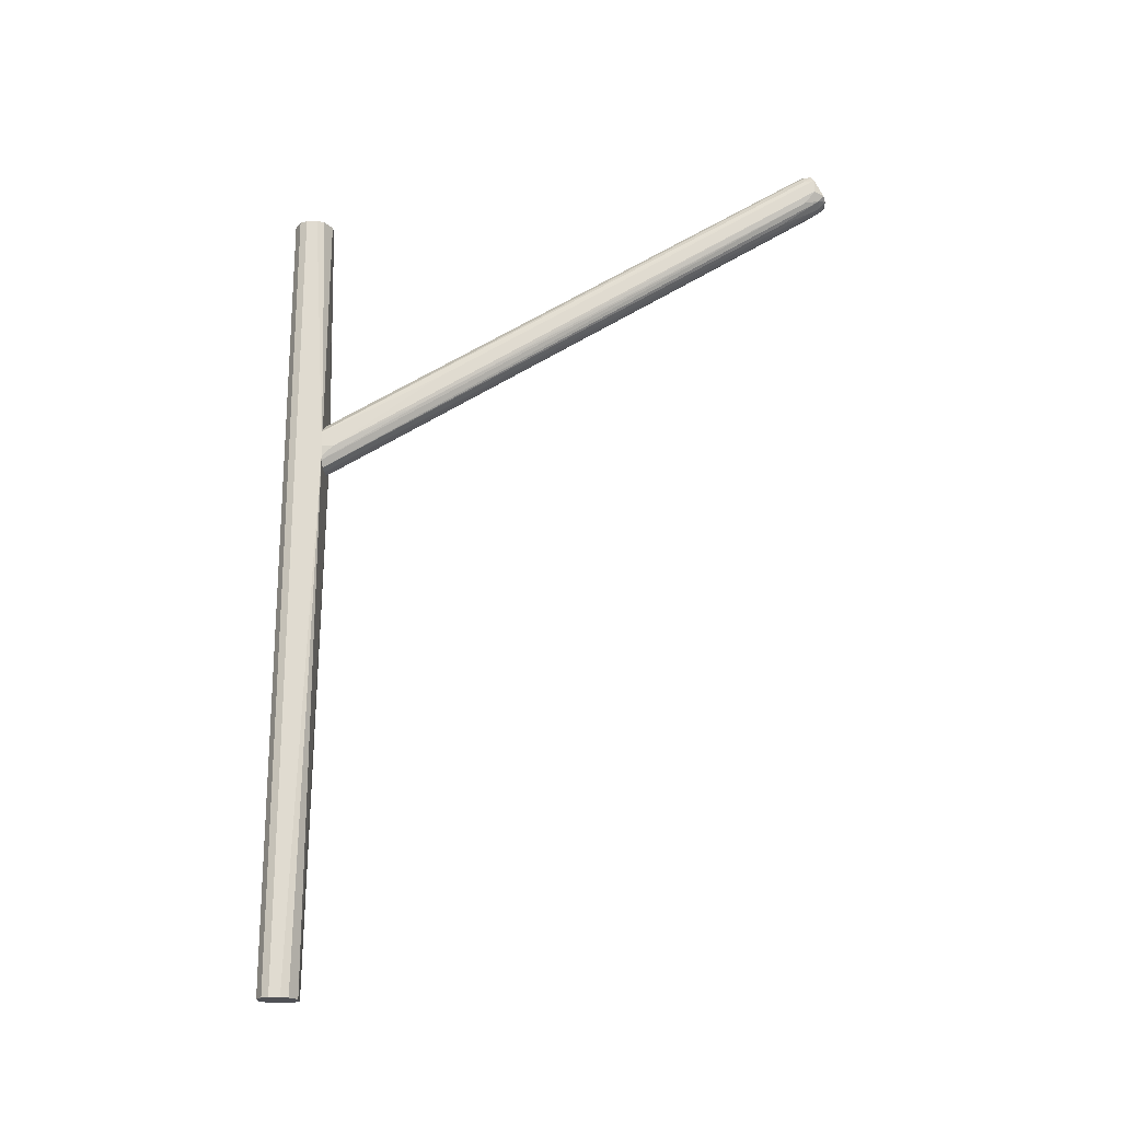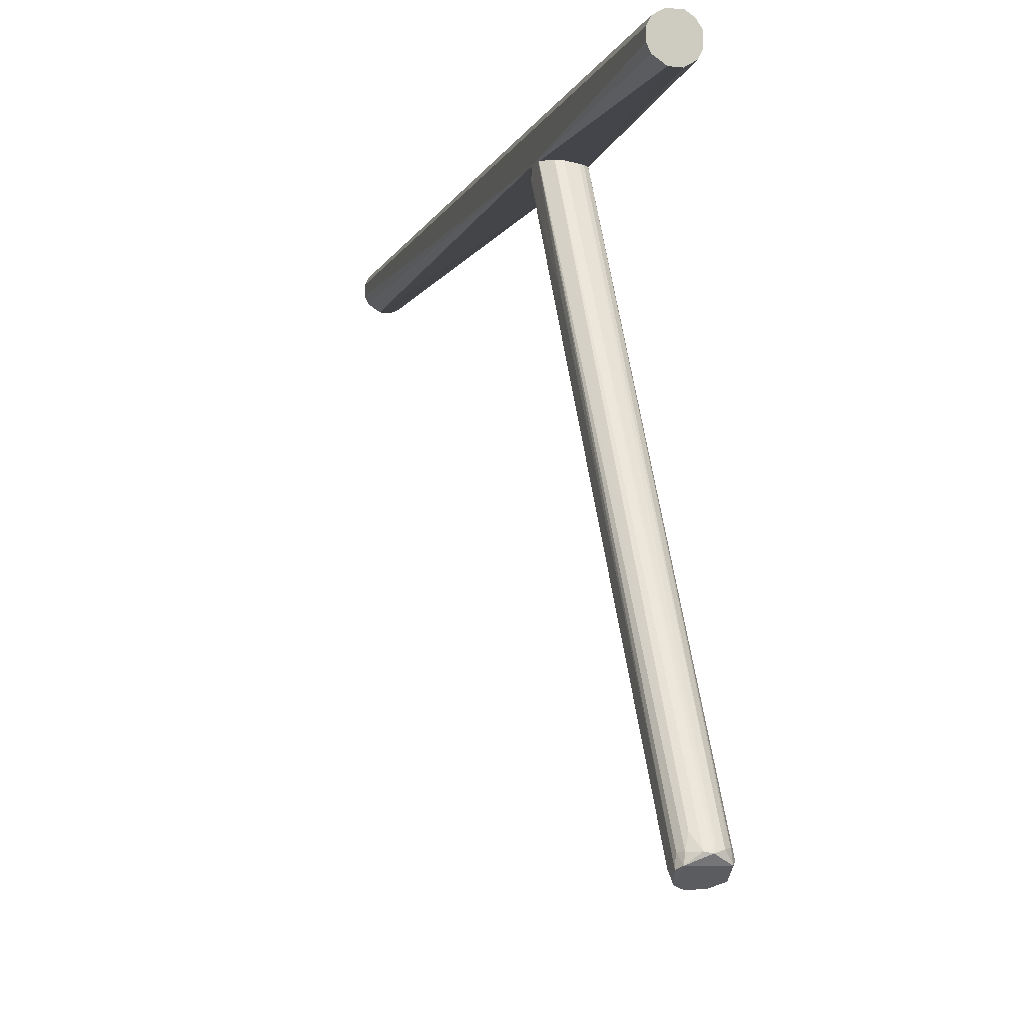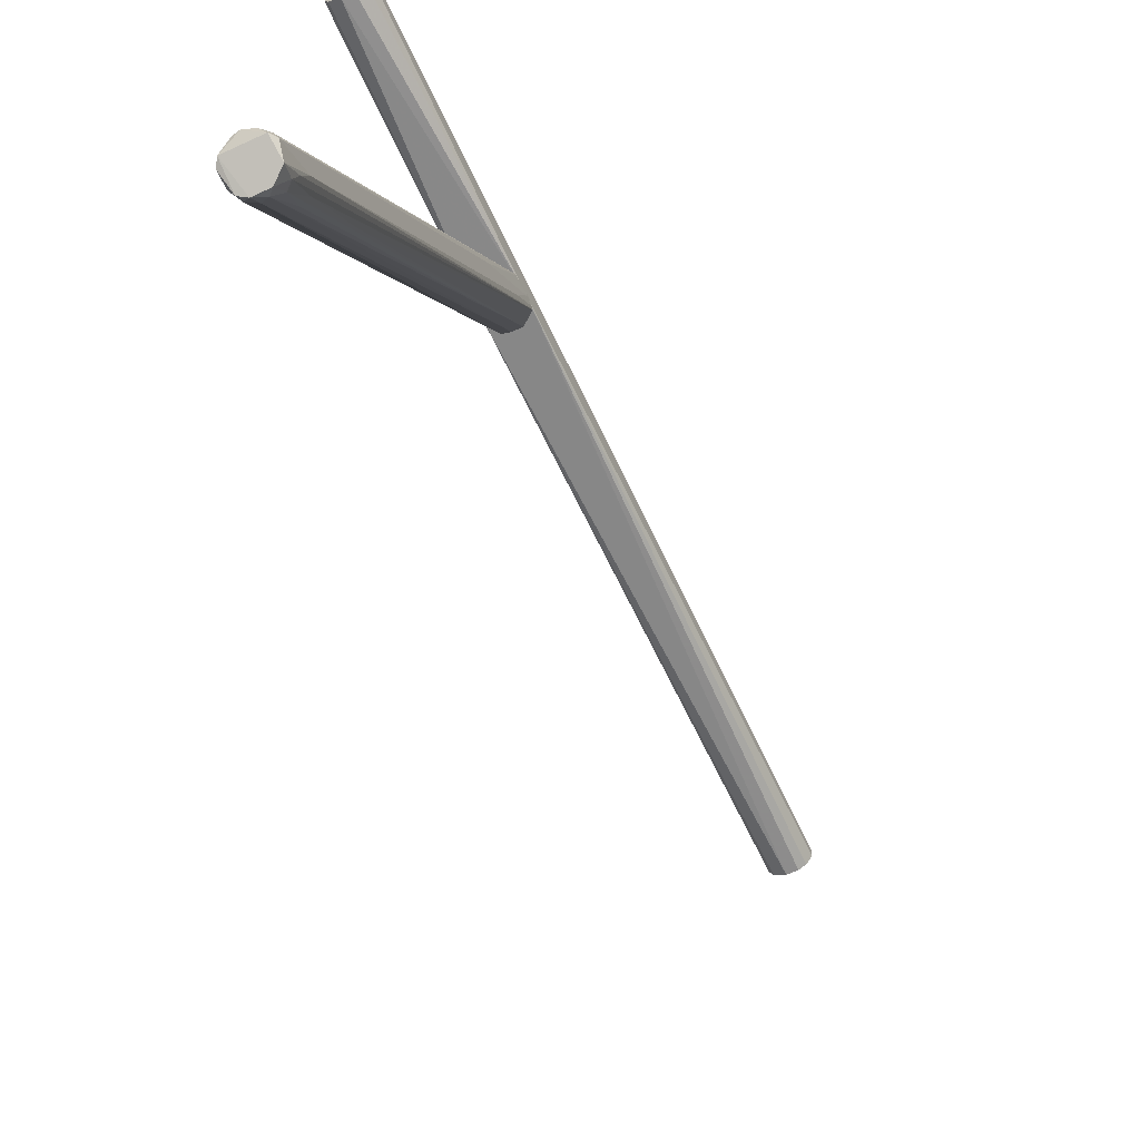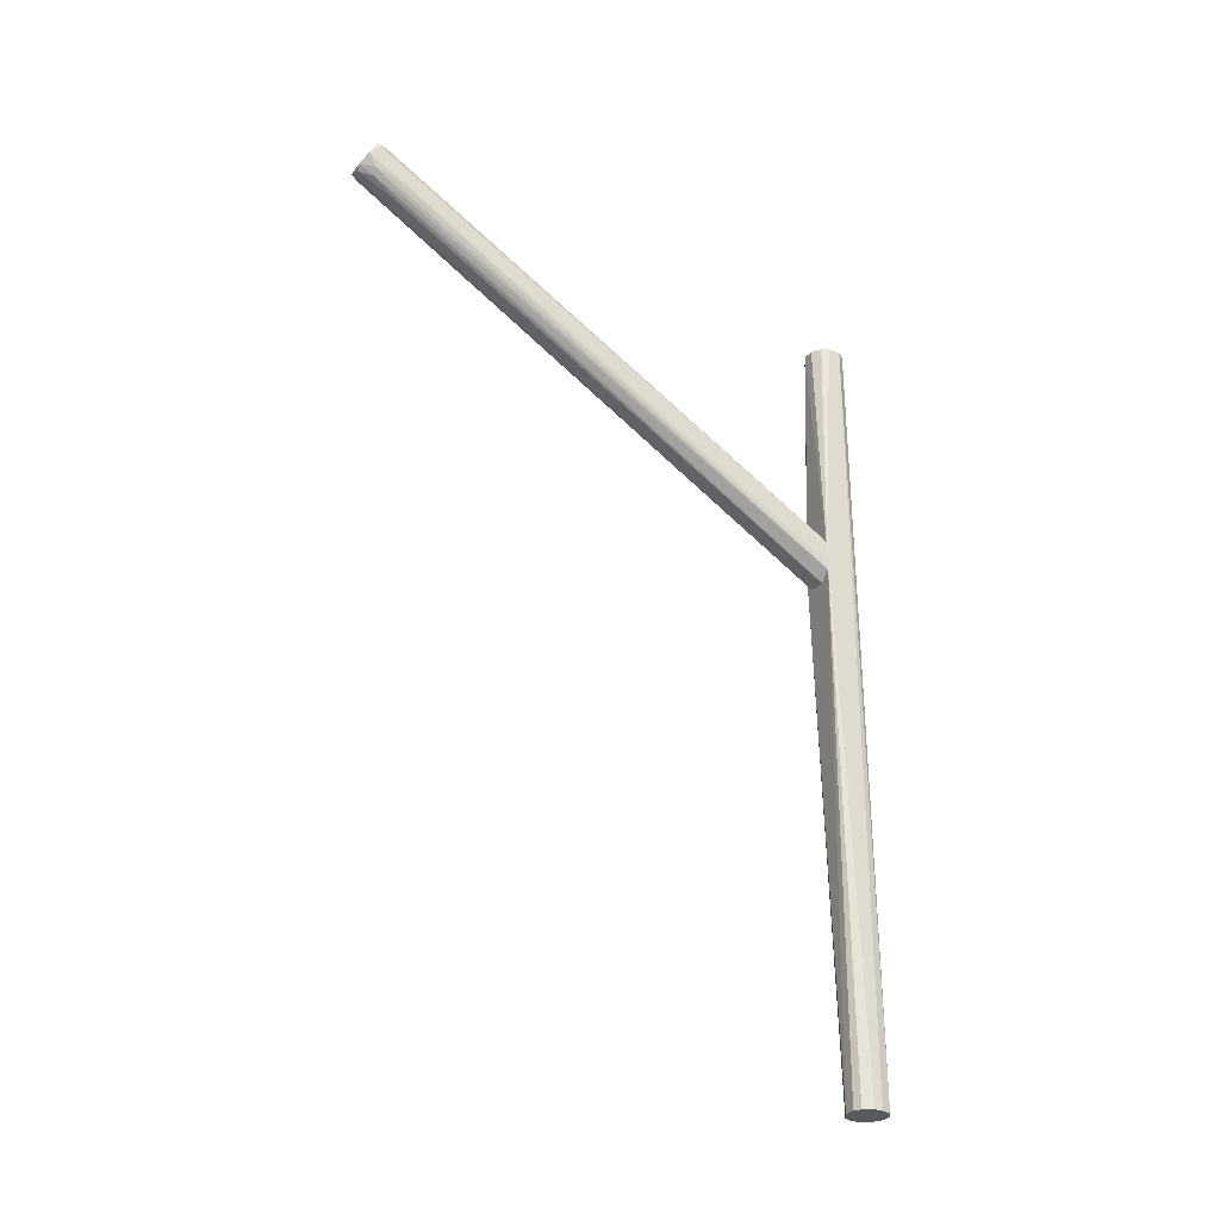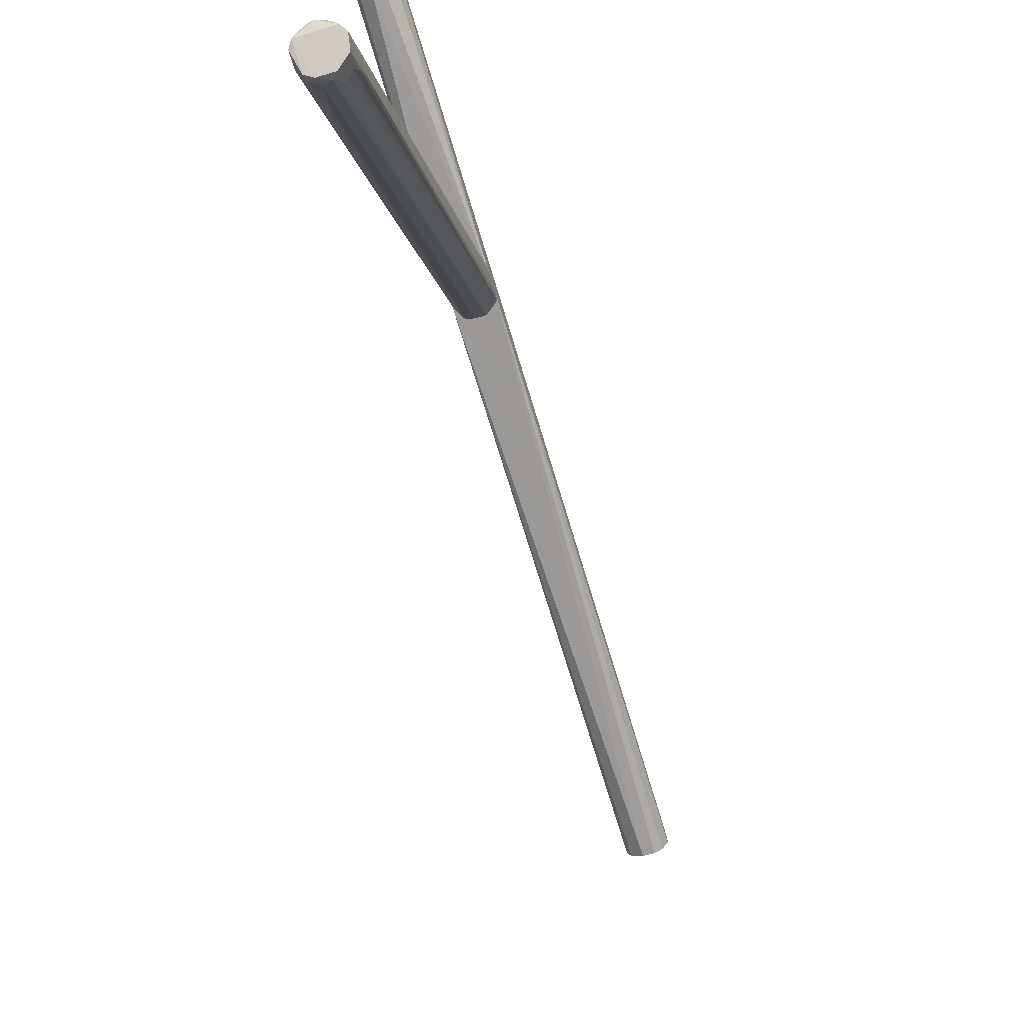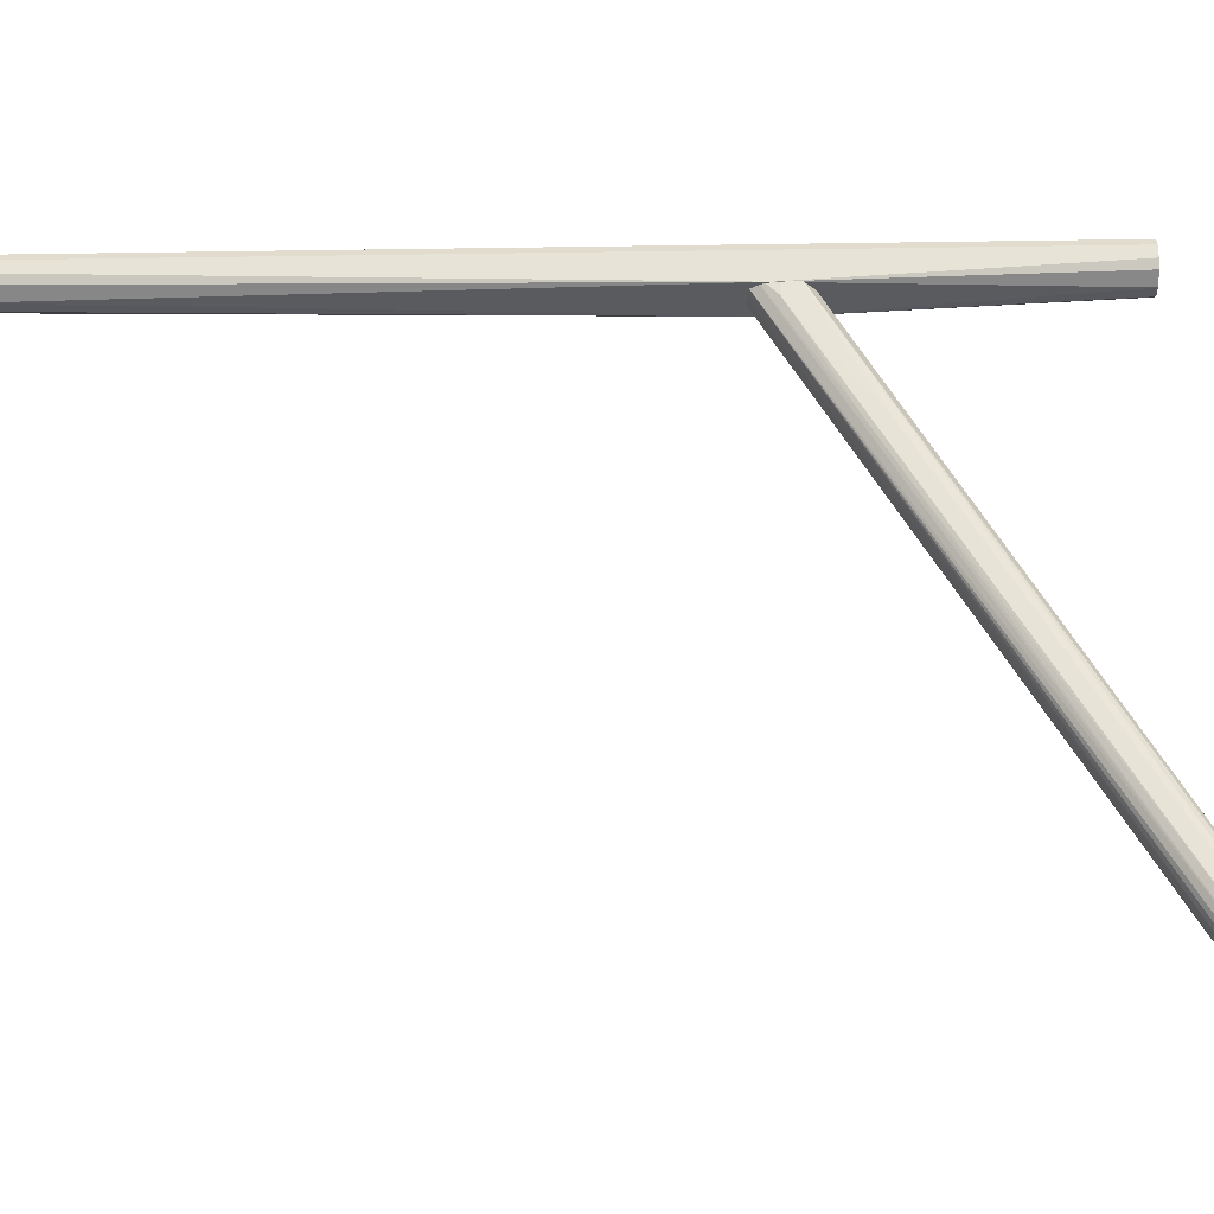
<metadata>
{"format":"obj","ext":"obj","renderer":"f3d","projection":"perspective","resolution":1024,"background":"white","views":[{"elev":-20.2,"azim":-88.8,"up":"+Z"},{"elev":-7.3,"azim":-16.1,"up":"+Y"},{"elev":-64.7,"azim":25.1,"up":"+Y"},{"elev":-29.3,"azim":59.2,"up":"+Z"},{"elev":-71.0,"azim":16.7,"up":"+Y"},{"elev":-28.9,"azim":-88.7,"up":"+Y"}]}
</metadata>
<code>
o hull_0
v -0.006062 0.001816 -0.000163
v -0.006062 0.001816 0.2503
v -0.006062 -0.001557 -0.000163
v -0.006062 -0.001557 0.2503
v -0.006062 -0.006431 0.1681
v 0.004437 0.00444 0.1891
v 0.004437 0.00444 0.2503
v -0.001561 -0.006056 -0.000163
v -0.001561 -0.006056 0.2503
v 0.004811 -0.004182 0.2503
v 0.004061 -0.004931 -0.000163
v -0.001937 0.005941 -0.000163
v -0.001937 0.005941 0.2503
v 0.005935 0.002191 0.2503
v 0.005866 -0.007233 0.1712
v -0.004937 -0.003807 -0.000163
v -0.004937 -0.003807 0.2503
v -0.004937 0.004065 -0.000163
v -0.004937 0.004065 0.2503
v 0.005936 -0.001932 -0.000163
v 0.005936 -0.001932 0.2503
v 0.005936 0.000691 -0.000163
v 0.005186 0.003691 -0.000163
v 0.001812 -0.006056 -0.000163
v 0.001812 -0.006056 0.2503
v 0.002186 0.005941 -0.000163
v 0.002186 0.005941 0.2503
f 26 7 6
f 23 8 1
f 21 13 4
f 23 1 12
f 13 21 7
f 4 1 5
f 8 15 5
f 8 23 20
f 21 15 20
f 21 4 9
f 5 15 9
f 4 13 19
f 13 12 19
f 12 13 26
f 23 12 26
f 1 8 16
f 8 5 16
f 8 20 11
f 20 15 11
f 7 21 14
f 23 7 14
f 13 7 27
f 26 13 27
f 7 26 27
f 12 1 18
f 1 19 18
f 19 12 18
f 21 9 25
f 9 15 25
f 1 4 2
f 4 19 2
f 19 1 2
f 15 8 24
f 8 11 24
f 11 15 24
f 5 1 3
f 1 16 3
f 16 5 3
f 21 20 22
f 20 23 22
f 14 21 22
f 23 14 22
f 4 5 17
f 9 4 17
f 5 9 17
f 15 21 10
f 21 25 10
f 25 15 10
f 7 23 6
f 23 26 6
o hull_1
v -0.005312 -0.1613 0.2555
v -0.003758 -0.004514 0.1625
v -0.006062 -0.04281 0.1937
v -0.006062 -0.1643 0.2593
v -0.006062 -0.1643 0.2634
v -0.006062 -0.009833 0.1701
v 0.001915 -0.00555 0.1624
v 0.002937 -0.1635 0.2544
v 0.002937 -0.1605 0.266
v 0.005561 -0.1665 0.26
v 0.005561 -0.1598 0.2551
v 0.004811 -0.1639 0.2563
v 0.004811 -0.1635 0.2653
v 0.004811 -0.1601 0.2641
v -0.005155 -0.002815 0.1637
v 0.004061 -0.153 0.2491
v -0.000867 -0.005807 0.178
v 0.003311 -0.1268 0.2334
v 0.005697 0.00143 0.1615
v -0.005846 0.000544 0.1712
v -0.003437 -0.1571 0.2638
v 0.004435 -0.1542 0.2611
v -0.001563 -0.1658 0.2551
v -0.001563 -0.1609 0.2668
v 0.001061 -0.1594 0.266
v -0.001202 -0.005748 0.1626
v -0.004937 -0.1635 0.2653
v 0.003048 -0.005019 0.1765
v 0.005936 -0.1542 0.2529
v 0.005936 -0.01845 0.1745
v 0.005936 -0.007571 0.1701
v 0.005936 -0.03419 0.1892
v 0.005936 -0.1628 0.2634
v 0.005739 0.001242 0.1711
v 0.004308 -0.003992 0.1753
v 0.001812 -0.1553 0.2491
v 0.005629 -0.001669 0.163
v -0.004186 -0.1658 0.2566
v -0.002312 -0.168 0.2574
v 0.000312 -0.1613 0.2672
v -0.002888 -0.005114 0.1771
v -0.005686 -0.03982 0.1862
v -0.005686 -0.1609 0.263
v -0.003062 -0.153 0.2484
v 0.002186 -0.168 0.2574
v -0.004562 -0.1673 0.2585
v -0.004562 -0.1609 0.2649
v 0.000686 -0.1673 0.2559
f 62 36 49
f 67 52 44
f 47 44 61
f 46 47 61
f 47 46 42
f 47 42 33
f 52 67 36
f 42 46 29
f 46 34 29
f 44 52 55
f 61 44 55
f 52 36 55
f 70 47 32
f 33 31 32
f 44 47 68
f 47 48 68
f 46 61 58
f 60 56 58
f 56 60 37
f 60 61 41
f 67 44 51
f 44 68 51
f 68 48 51
f 34 46 64
f 46 56 64
f 65 31 28
f 42 29 28
f 29 65 28
f 34 75 53
f 29 34 53
f 75 50 53
f 50 29 53
f 47 70 74
f 48 47 74
f 51 48 74
f 65 50 66
f 50 75 66
f 36 67 40
f 37 60 40
f 60 41 40
f 41 36 40
f 47 33 30
f 32 47 30
f 33 32 30
f 61 60 59
f 58 61 59
f 60 58 59
f 61 55 62
f 55 36 62
f 39 35 43
f 64 39 43
f 65 29 71
f 50 65 71
f 29 50 71
f 70 32 54
f 67 51 54
f 74 70 54
f 51 74 54
f 66 37 54
f 37 40 54
f 40 67 54
f 56 46 57
f 46 58 57
f 58 56 57
f 33 42 69
f 31 33 69
f 28 31 69
f 42 28 69
f 37 39 38
f 56 37 38
f 64 56 38
f 39 64 38
f 75 34 63
f 35 75 63
f 34 35 63
f 31 65 73
f 32 31 73
f 65 66 73
f 54 32 73
f 66 54 73
f 35 34 45
f 34 64 45
f 43 35 45
f 64 43 45
f 35 39 72
f 75 35 72
f 39 37 72
f 66 75 72
f 37 66 72
f 41 61 49
f 36 41 49
f 61 62 49

</code>
